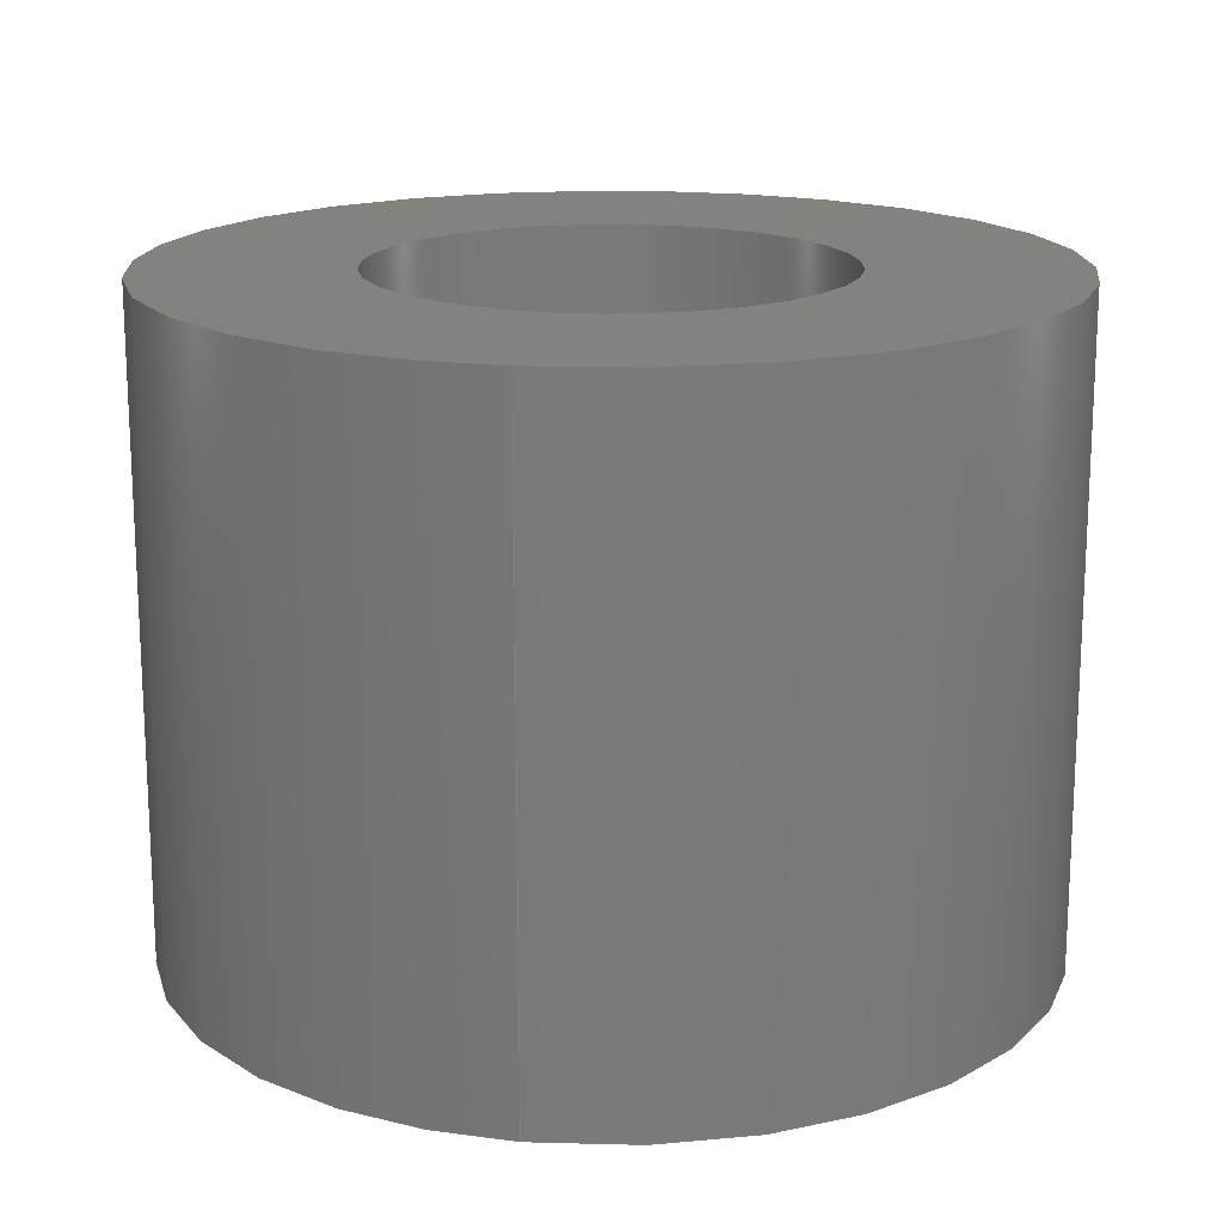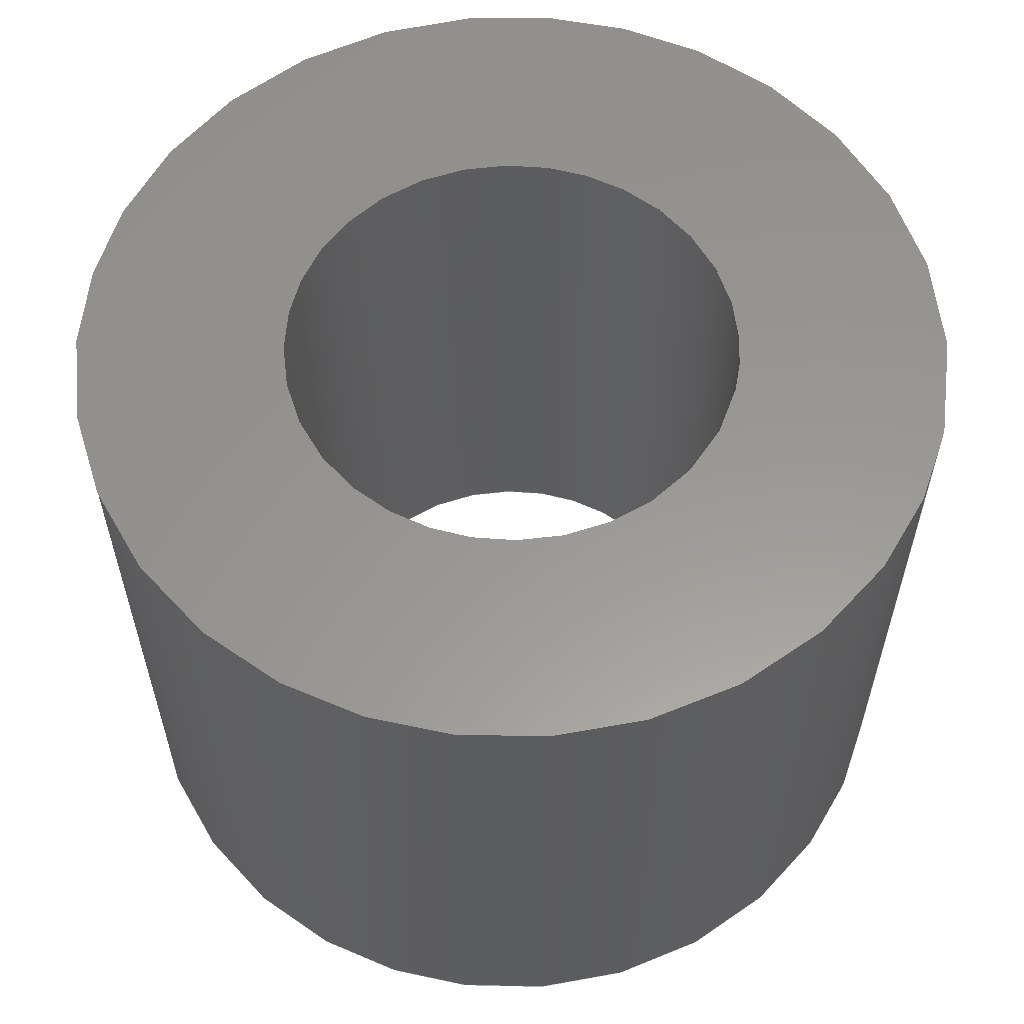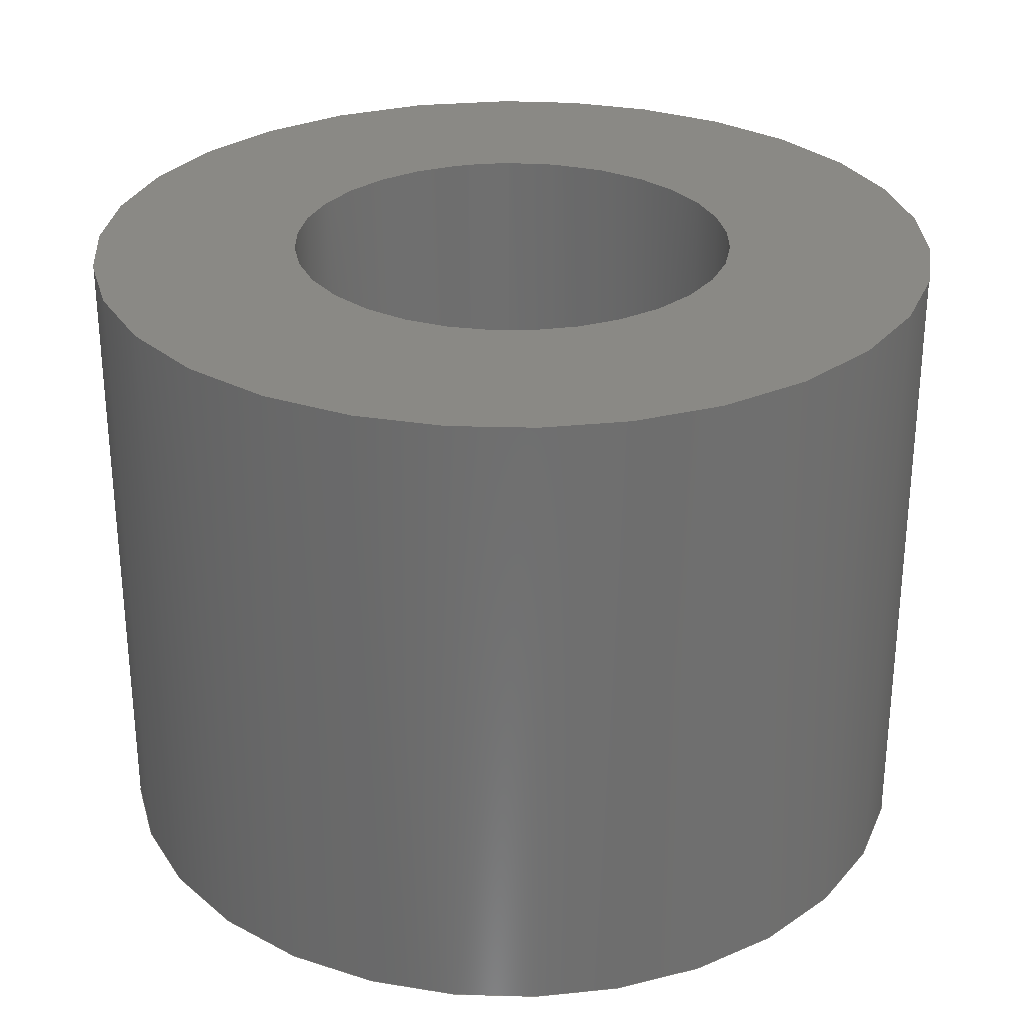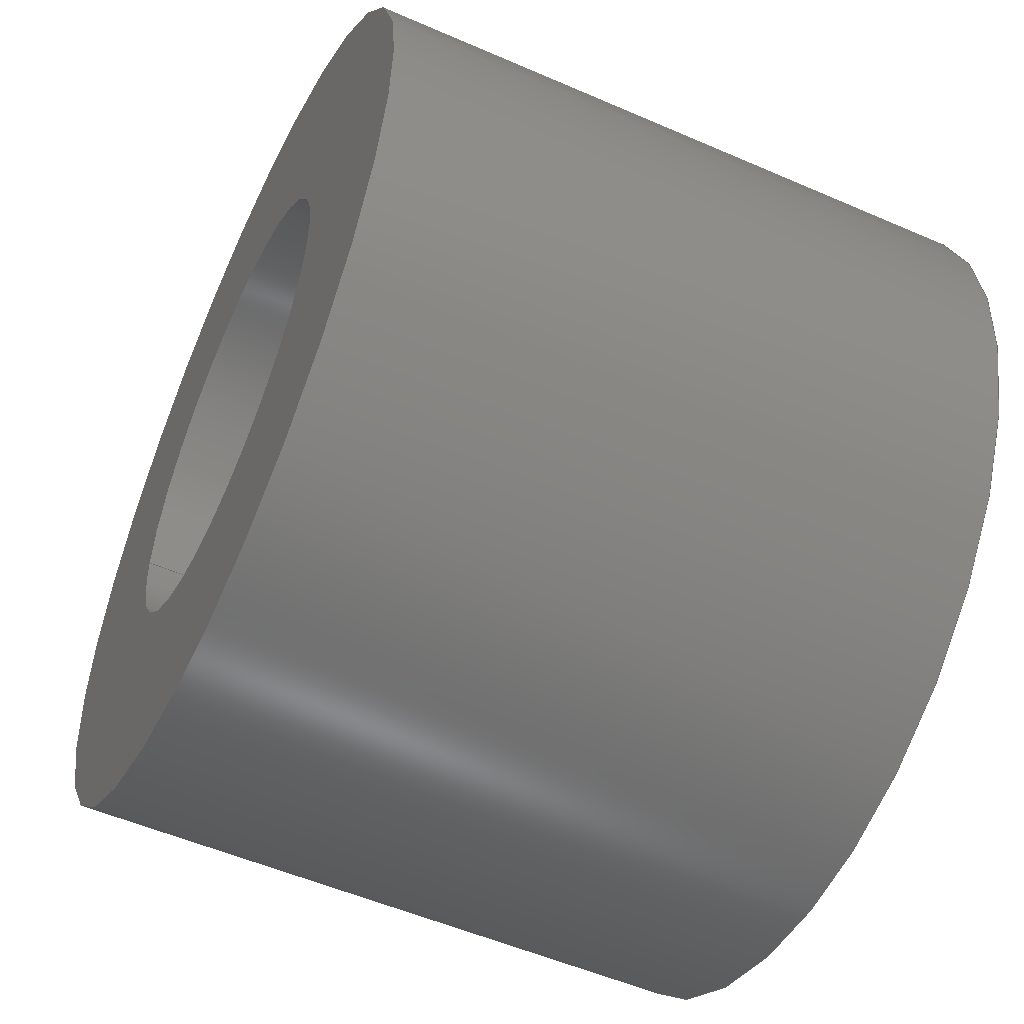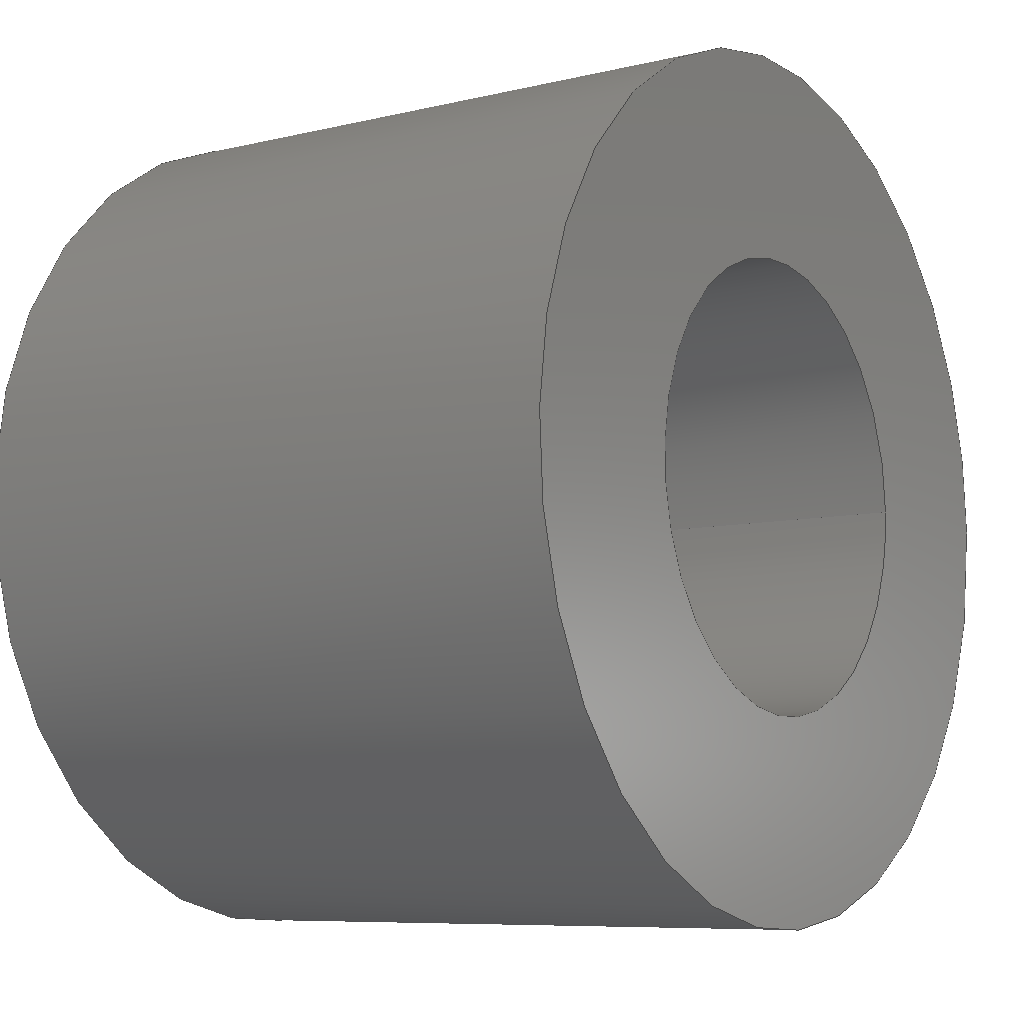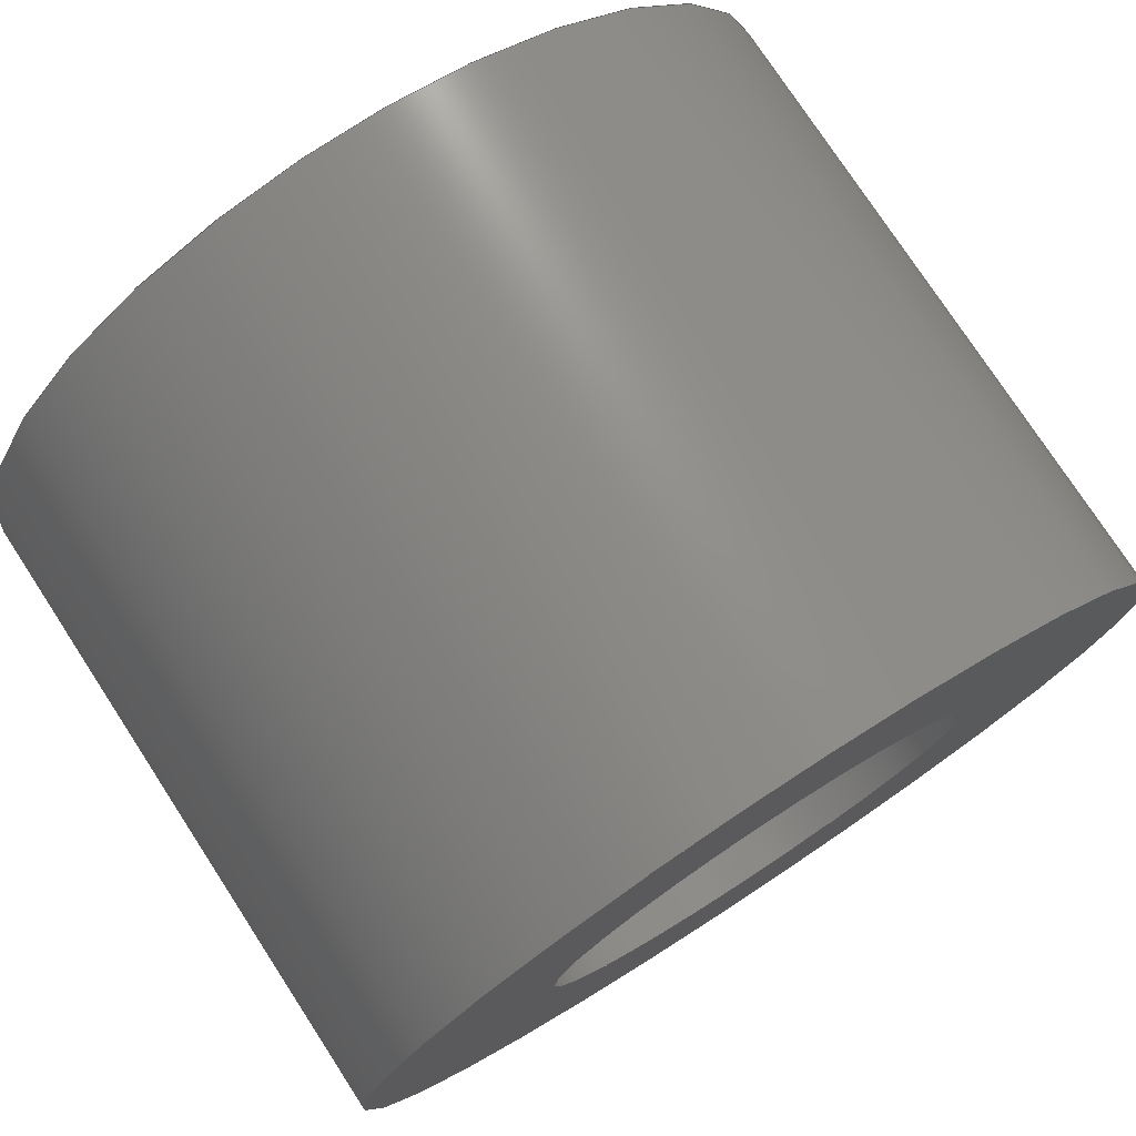
<metadata>
{"format":"iges","ext":"igs","renderer":"f3d","projection":"perspective","resolution":1024,"background":"white","views":[{"elev":17.0,"azim":-80.1,"up":"+Z"},{"elev":58.9,"azim":-166.1,"up":"+Z"},{"elev":28.9,"azim":89.0,"up":"+Z"},{"elev":-53.3,"azim":65.0,"up":"+Y"},{"elev":-7.7,"azim":124.4,"up":"+Y"},{"elev":76.5,"azim":-33.1,"up":"+Y"}]}
</metadata>
<code>

,,9HBague Sup,9HBague Sup,7Hunknown,7Hunknown,32,38,7,99,15,,1,2,2HMM,
1,0.08,15H2.02e+07,0.01,1e+04,7Hunknown,7Hunknown,11,0,;
     186       1                                                00000000
     186             -51       1       0                               0
     514       2                                                00010000
     514                       1       1                               0
     510       3                                                00010000
     510             -51       1       1                               0
     510       4                                                00010000
     510             -51       1       1                               0
     510       5                                                00010000
     510             -51       1       1                               0
     510       6                                                00010000
     510             -51       1       1                               0
     508       7                                                00010000
     508                       1       1                               0
     508       8                                                00010000
     508                       1       1                               0
     508       9                                                00010000
     508                       1       1                               0
     508      10                                                00010000
     508                       1       1                               0
     508      11                                                00010000
     508                       1       1                               0
     508      12                                                00010000
     508                       1       1                               0
     126      13                                                00010000
     126       0               8       0                               0
     126      21                                                00010000
     126       0               2       0                               0
     126      23                                                00010000
     126       0               8       0                               0
     126      31                                                00010000
     126       0               8       0                               0
     126      39                                                00010000
     126       0               2       0                               0
     126      41                                                00010000
     126       0               8       0                               0
     128      49                                                00010000
     128       0     -51      12       0                               0
     128      61                                                00010000
     128       0     -51      11       0                               0
     128      72                                                00010000
     128       0     -51       3       0                               0
     128      75                                                00010000
     128       0     -51       3       0                               0
     502      78                                                00010000
     502                       1       1                               0
     504      79                                                00010001
     504                       2       1                               0
     406      81                                                00000000
     406                       1      15                               0
     314      82                                                00000200
     314                       2       0                               0
     314      84                                                00000200
     314                       2       0                               0
186,3,1,0,0,1,49;                                                      1
514,4,5,1,7,1,9,1,11,1;                                                3
510,37,1,1,13;                                                         5
510,39,1,1,15;                                                         7
510,41,2,1,17,19;                                                      9
510,43,2,1,21,23;                                                     11
508,4,0,47,1,0,0,0,47,2,1,0,0,47,3,1,0,0,47,2,0,0;                    13
508,4,0,47,4,0,0,0,47,5,1,0,0,47,6,1,0,0,47,5,0,0;                    15
508,1,0,47,4,1,0;                                                     17
508,1,0,47,1,1,0;                                                     19
508,1,0,47,6,0,0;                                                     21
508,1,0,47,3,0,0;                                                     23
126,8,2,0,1,0,0,-3.142,-3.142,                  25
-3.142,-1.571,-1.571,0,0,            25
1.571,1.571,3.142,                     25
3.142,3.142,1,0.7071,1,            25
0.7071,1,0.7071,1,0.7071,1,       25
-2.1,70,6,-2.1,72.1,6,1.286D-16,72.1,6,2.1,72.1,       25
6,2.1,70,6,2.1,67.9,6,1.286D-16,67.9,6,-2.1,          25
67.9,6,-2.1,70,6,-3.142,3.142,0,0,0;      25
126,1,1,0,0,1,0,-2.857,-2.857,0,0,1,1,      27
-2.1,70,6,-2.1,70,0,-2.857,0,0,0,0;                27
126,8,2,0,1,0,0,-3.142,-3.142,                  29
-3.142,-1.571,-1.571,0,0,            29
1.571,1.571,3.142,                     29
3.142,3.142,1,0.7071,1,            29
0.7071,1,0.7071,1,0.7071,1,       29
-2.1,70,0,-2.1,72.1,0,1.286D-16,72.1,0,2.1,72.1,       29
0,2.1,70,0,2.1,67.9,0,1.286D-16,67.9,0,-2.1,          29
67.9,0,-2.1,70,0,-3.142,3.142,0,0,0;      29
126,8,2,0,1,0,0,-3.142,-3.142,                  31
-3.142,-1.571,-1.571,0,0,            31
1.571,1.571,3.142,                     31
3.142,3.142,1,0.7071,1,            31
0.7071,1,0.7071,1,0.7071,1,       31
-4,70,6,-4,66,6,2.449D-16,66,6,4,66,6,4,       31
70,6,4,74,6,2.449D-16,74,6,-4,74,6,-4,70,      31
6,-3.142,3.142,0,0,0;                       31
126,1,1,0,0,1,0,-1.5,-1.5,0,0,1,1,-4,70,6,-4,70,0,          33
-1.5,0,0,0,0;                                                     33
126,8,2,0,1,0,0,-3.142,-3.142,                  35
-3.142,-1.571,-1.571,0,0,            35
1.571,1.571,3.142,                     35
3.142,3.142,1,0.7071,1,            35
0.7071,1,0.7071,1,0.7071,1,       35
-4,70,0,-4,66,0,2.449D-16,66,0,4,66,0,4,       35
70,0,4,74,0,2.449D-16,74,0,-4,74,0,-4,70,      35
0,-3.142,3.142,0,0,0;                       35
128,1,8,1,2,0,1,0,0,1,0,0,2.857,2.857,        37
-3.142,-3.142,-3.142,                37
-1.571,-1.571,0,0,1.571,              37
1.571,3.142,3.142,                    37
3.142,1,1,0.7071,0.7071,1,        37
1,0.7071,0.7071,1,1,0.7071,       37
0.7071,1,1,0.7071,0.7071,1,       37
1,-2.1,70,0,-2.1,70,6,-2.1,67.9,0,-2.1,67.9,6,0,67.9,0,      37
0,67.9,6,2.1,67.9,0,2.1,67.9,6,2.1,70,0,2.1,70,6,2.1,         37
72.1,0,2.1,72.1,6,0,72.1,0,0,72.1,6,-2.1,72.1,0,-2.1,          37
72.1,6,-2.1,70,0,-2.1,70,6,0,2.857,                  37
-3.142,3.142;                                   37
128,1,8,1,2,0,1,0,0,1,0,0,1.5,1.5,-3.142,                39
-3.142,-3.142,-1.571,                 39
-1.571,0,0,1.571,1.571,               39
3.142,3.142,3.142,1,1,             39
0.7071,0.7071,1,1,0.7071,          39
0.7071,1,1,0.7071,0.7071,1,       39
1,0.7071,0.7071,1,1,-4,70,6,-4,70,      39
0,-4,66,6,-4,66,0,0,66,6,0,66,0,4,66,6,4,66,        39
0,4,70,6,4,70,0,4,74,6,4,74,0,0,74,6,0,74,0,       39
-4,74,6,-4,74,0,-4,70,6,-4,70,0,0,1.5,                   39
-3.142,3.142;                                   39
128,1,1,1,1,0,0,1,0,0,-0.401,-0.401,0.401,0.401,-0.401,-0.401,        41
0.401,0.401,1,1,1,1,-4.01,65.99,6,4.01,65.99,6,-4.01,           41
74.01,6,4.01,74.01,6,-0.401,0.401,-0.401,0.401;                     41
128,1,1,1,1,0,0,1,0,0,-0.401,-0.401,0.401,0.401,-0.401,-0.401,        43
0.401,0.401,1,1,1,1,4.01,65.99,0,-4.01,65.99,0,4.01,74.01,      43
0,-4.01,74.01,0,-0.401,0.401,-0.401,0.401;                          43
502,4,-2.1,70,6,-2.1,70,0,-4,70,6,-4,70,0;                  45
504,6,25,45,1,45,1,27,45,1,45,2,29,45,2,45,2,31,45,3,45,3,33,45,      47
3,45,4,35,45,4,45,4;                                                  47
406,1,9HBague Sup;                                                    49
314,85.49,34.9,34.9,32HAlumin      51
um - Anodized Glossy (Red);                                           51
314,62.75,62.75,62.75,13HSteel       53
- Satin;                                                              53
S      1G      2D     54P     85
</code>
